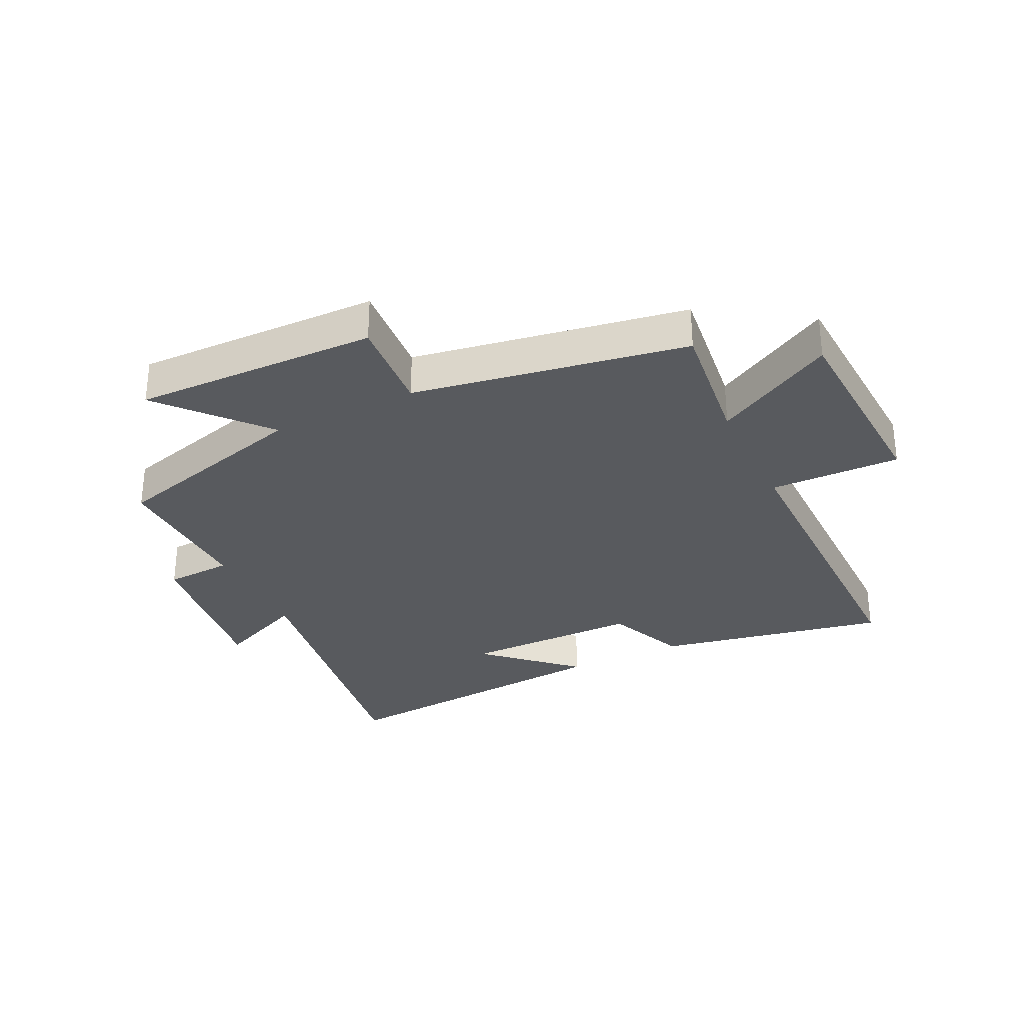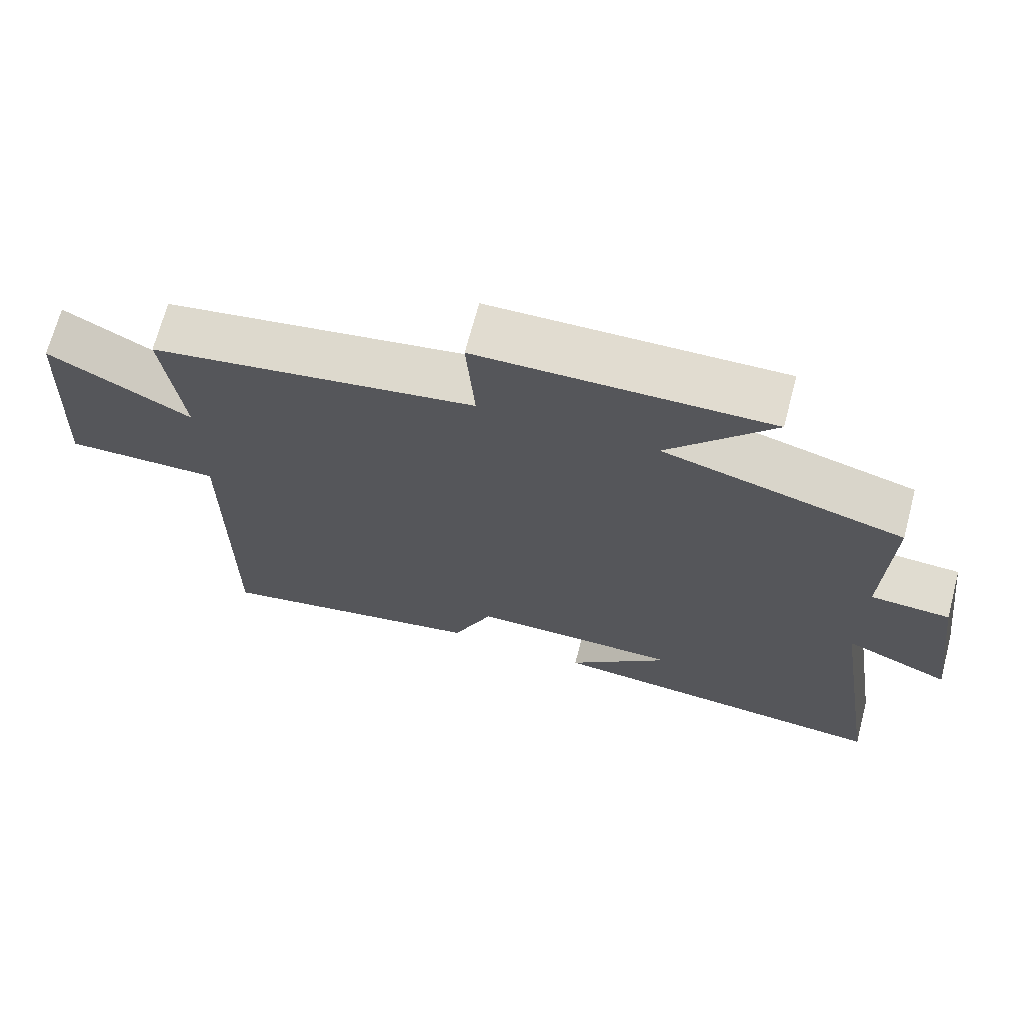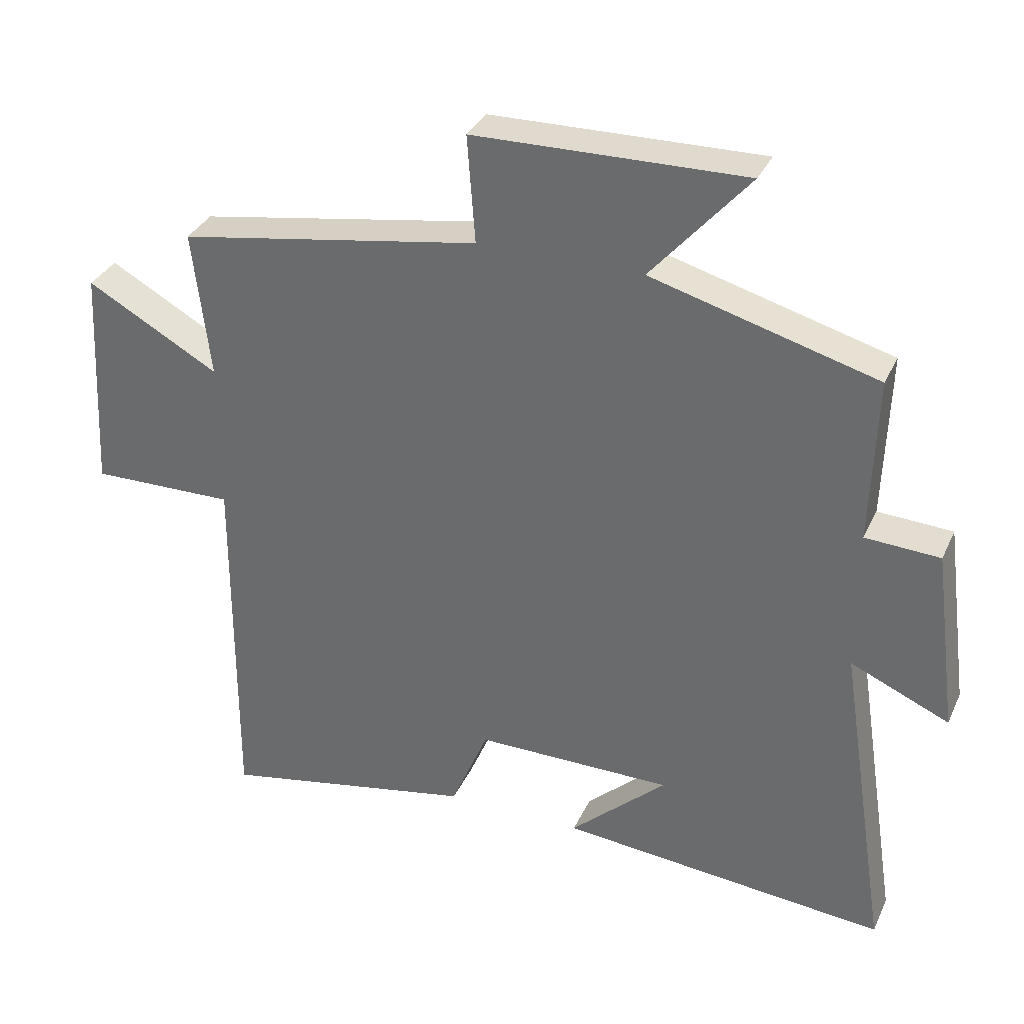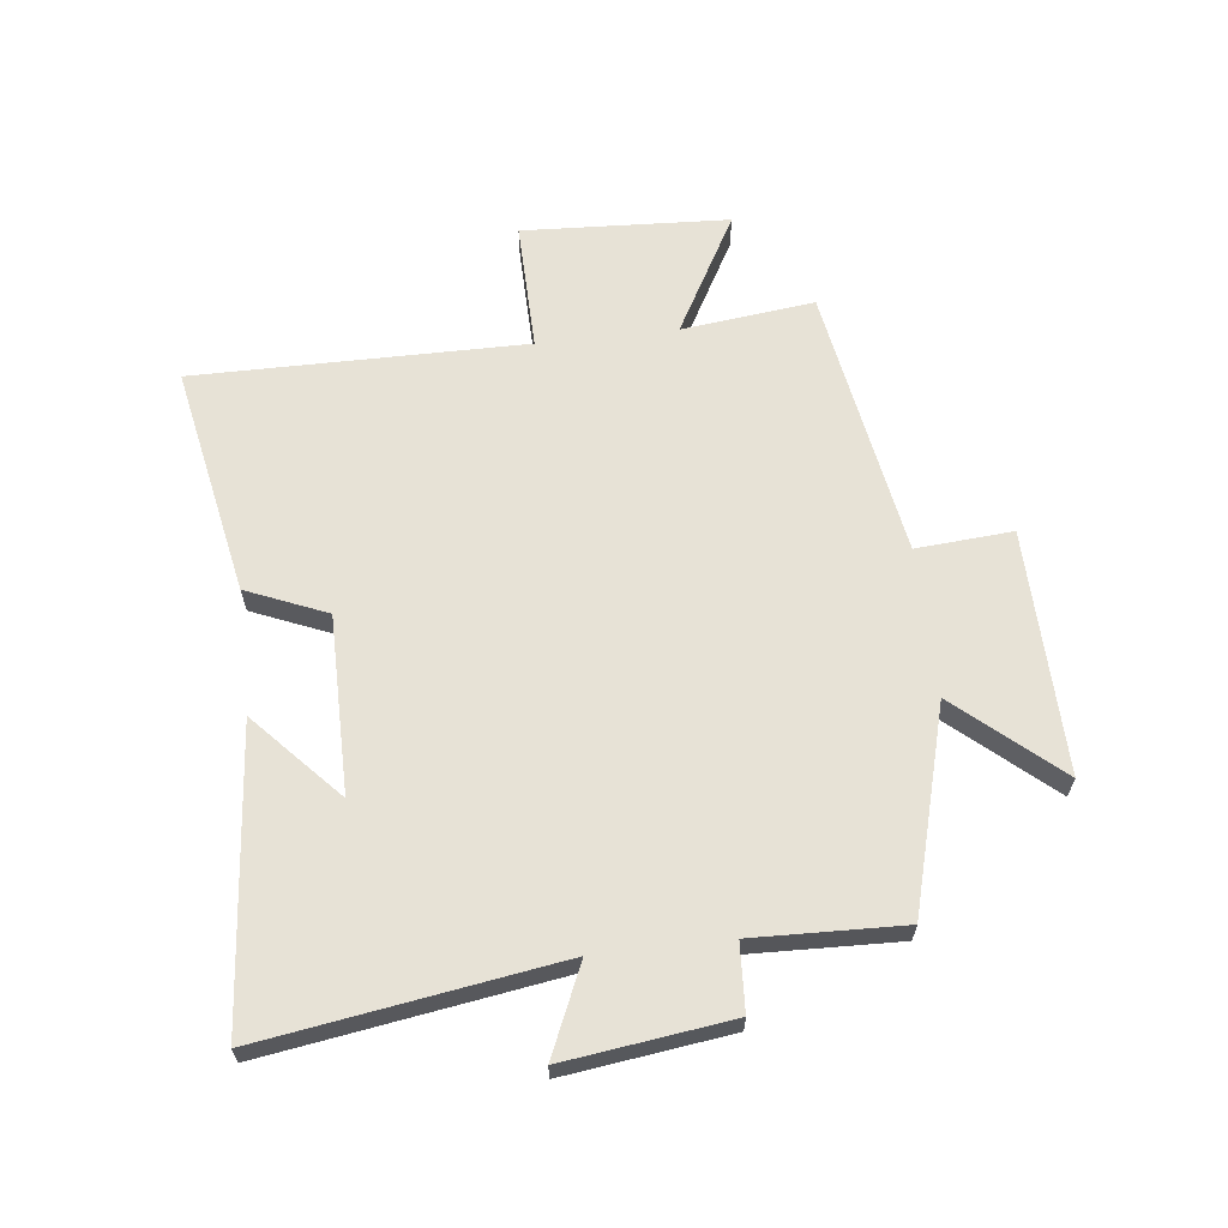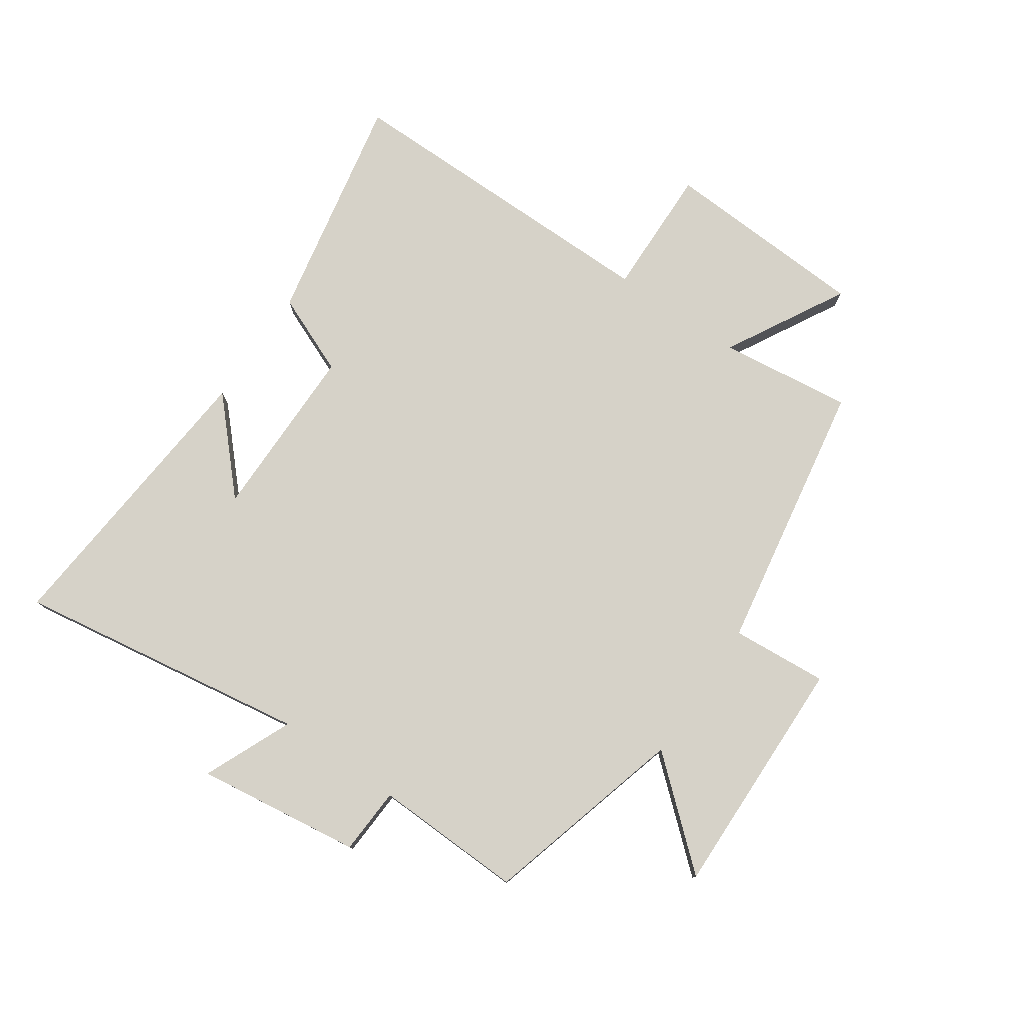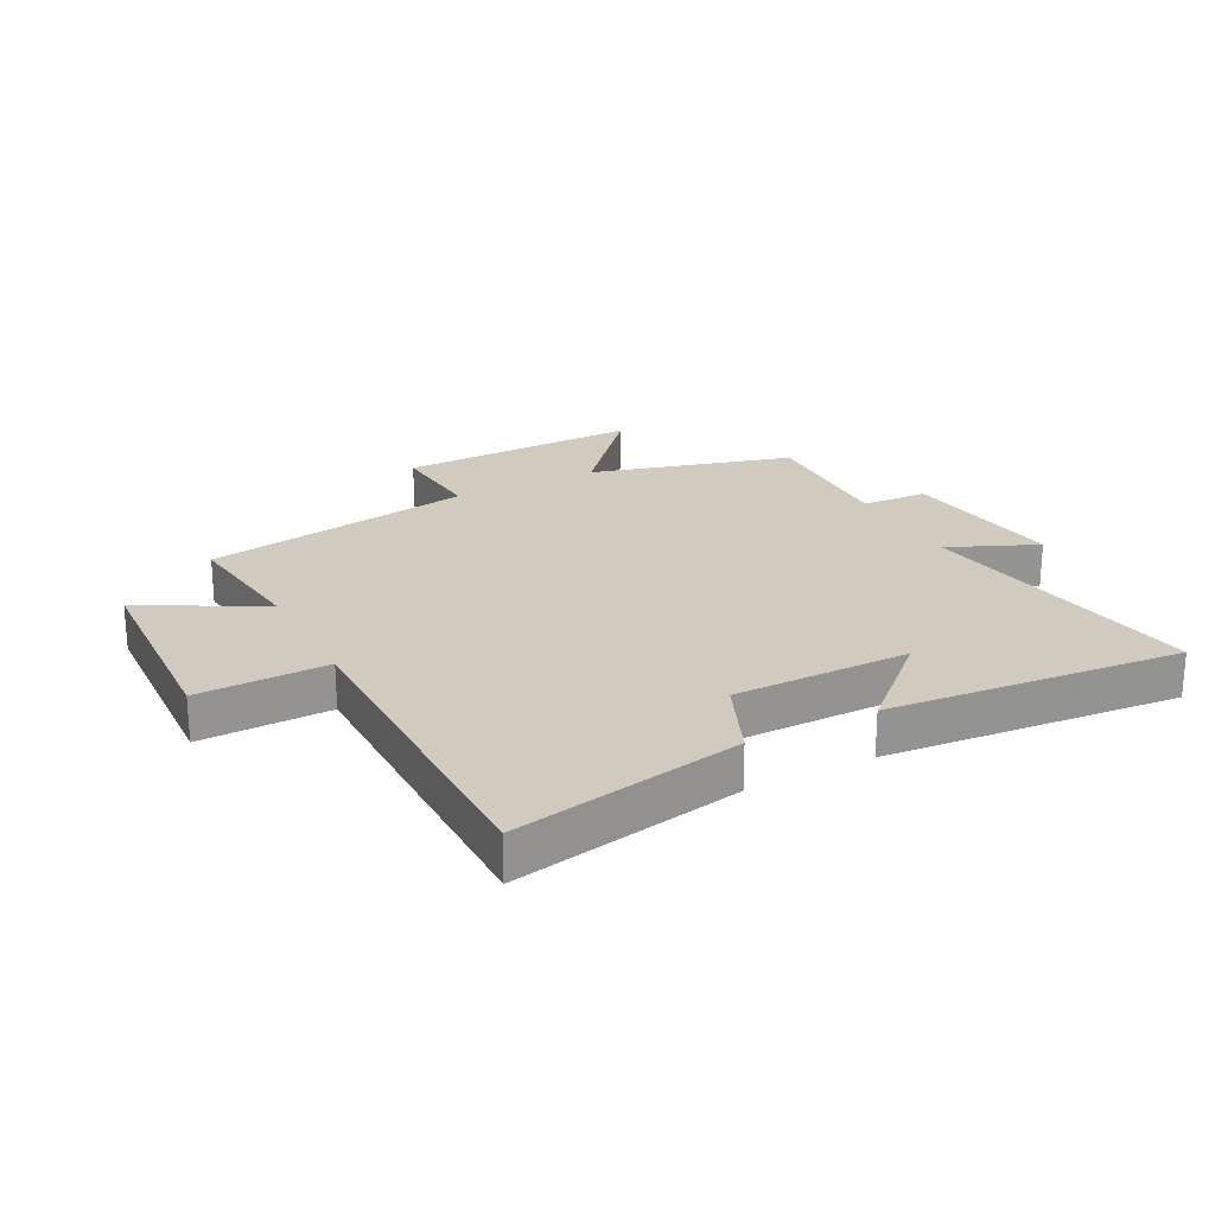
<metadata>
{"format":"obj","ext":"obj","renderer":"f3d","projection":"perspective","resolution":1024,"background":"white","views":[{"elev":-31.1,"azim":25.8,"up":"+Y"},{"elev":69.3,"azim":-165.2,"up":"+Z"},{"elev":33.5,"azim":-158.0,"up":"+Z"},{"elev":63.5,"azim":-96.6,"up":"+Y"},{"elev":78.0,"azim":-55.6,"up":"+Y"},{"elev":23.3,"azim":152.3,"up":"+Y"}]}
</metadata>
<code>
v -0.575 0.07 -0.544
v -0.5 0.07 -0.057
v -0.647 0.07 -0.121
v -0.611 0.07 0.153
v -0.5 0.07 0.159
v -0.508 0.07 0.407
v -0.172 0.07 0.5
v -0.318 0.07 0.668
v 0.086 0.07 0.66
v 0.074 0.07 0.5
v 0.526 0.07 0.424
v 0.5 0.07 0.204
v 0.698 0.07 0.314
v 0.716 0.07 -0.028
v 0.5 0.07 -0.024
v 0.503 0.07 -0.574
v 0.121 0.07 -0.5
v 0.065 0.07 -0.367
v -0.229 0.07 -0.367
v -0.085 0.07 -0.5
v -0.575 0 -0.544
v -0.5 0 -0.057
v -0.647 0 -0.121
v -0.611 0 0.153
v -0.5 0 0.159
v -0.508 0 0.407
v -0.172 0 0.5
v -0.318 0 0.668
v 0.086 0 0.66
v 0.074 0 0.5
v 0.526 0 0.424
v 0.5 0 0.204
v 0.698 0 0.314
v 0.716 0 -0.028
v 0.5 0 -0.024
v 0.503 0 -0.574
v 0.121 0 -0.5
v 0.065 0 -0.367
v -0.229 0 -0.367
v -0.085 0 -0.5
f 19 20 1
f 15 16 17 18
f 15 18 19
f 12 13 14 15
f 12 15 19
f 10 11 12 19
f 7 8 9 10
f 5 6 7 10
f 5 10 19
f 2 3 4 5
f 2 5 19
f 1 2 19
f 21 40 39
f 38 37 36 35
f 39 38 35
f 35 34 33 32
f 39 35 32
f 39 32 31 30
f 30 29 28 27
f 30 27 26 25
f 39 30 25
f 25 24 23 22
f 39 25 22
f 39 22 21
f 1 21 22 2
f 2 22 23 3
f 3 23 24 4
f 4 24 25 5
f 5 25 26 6
f 6 26 27 7
f 7 27 28 8
f 8 28 29 9
f 9 29 30 10
f 10 30 31 11
f 11 31 32 12
f 12 32 33 13
f 13 33 34 14
f 14 34 35 15
f 15 35 36 16
f 16 36 37 17
f 17 37 38 18
f 18 38 39 19
f 19 39 40 20
f 20 40 21 1

</code>
